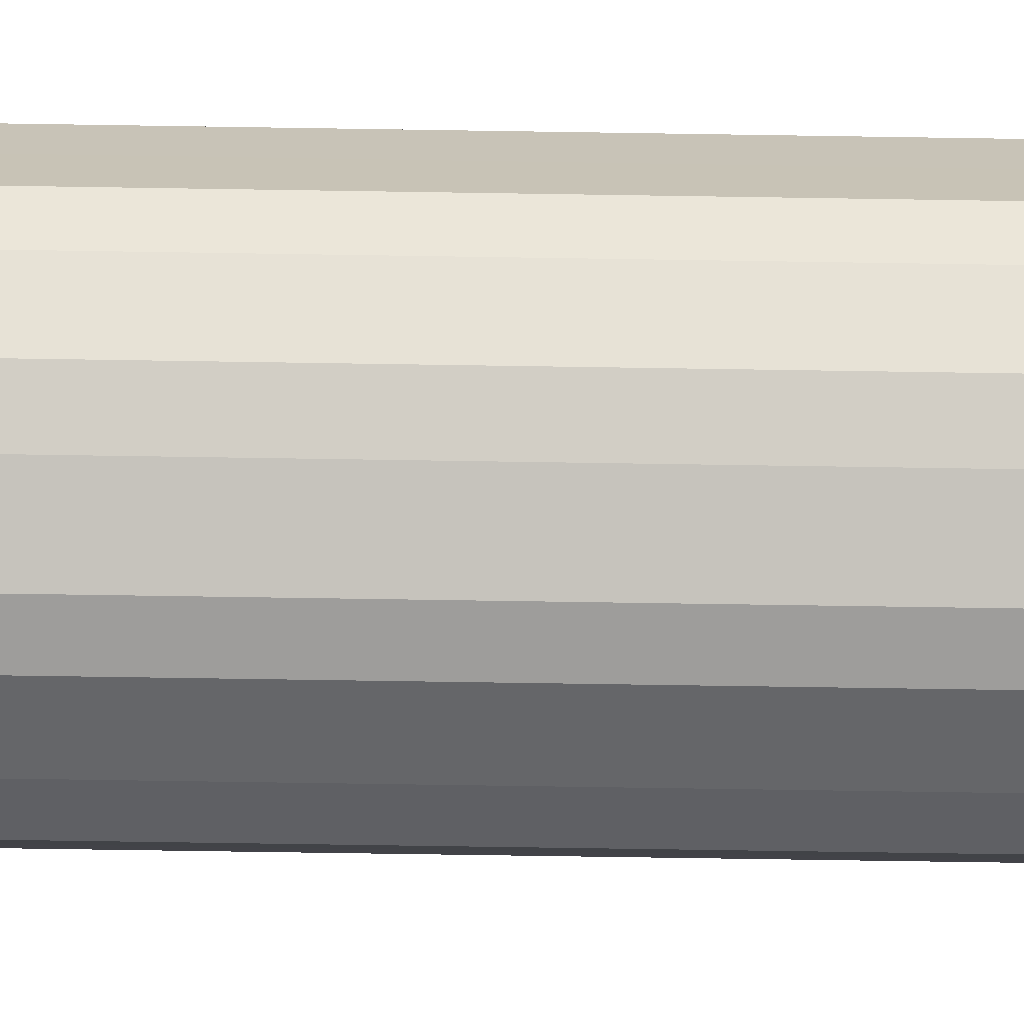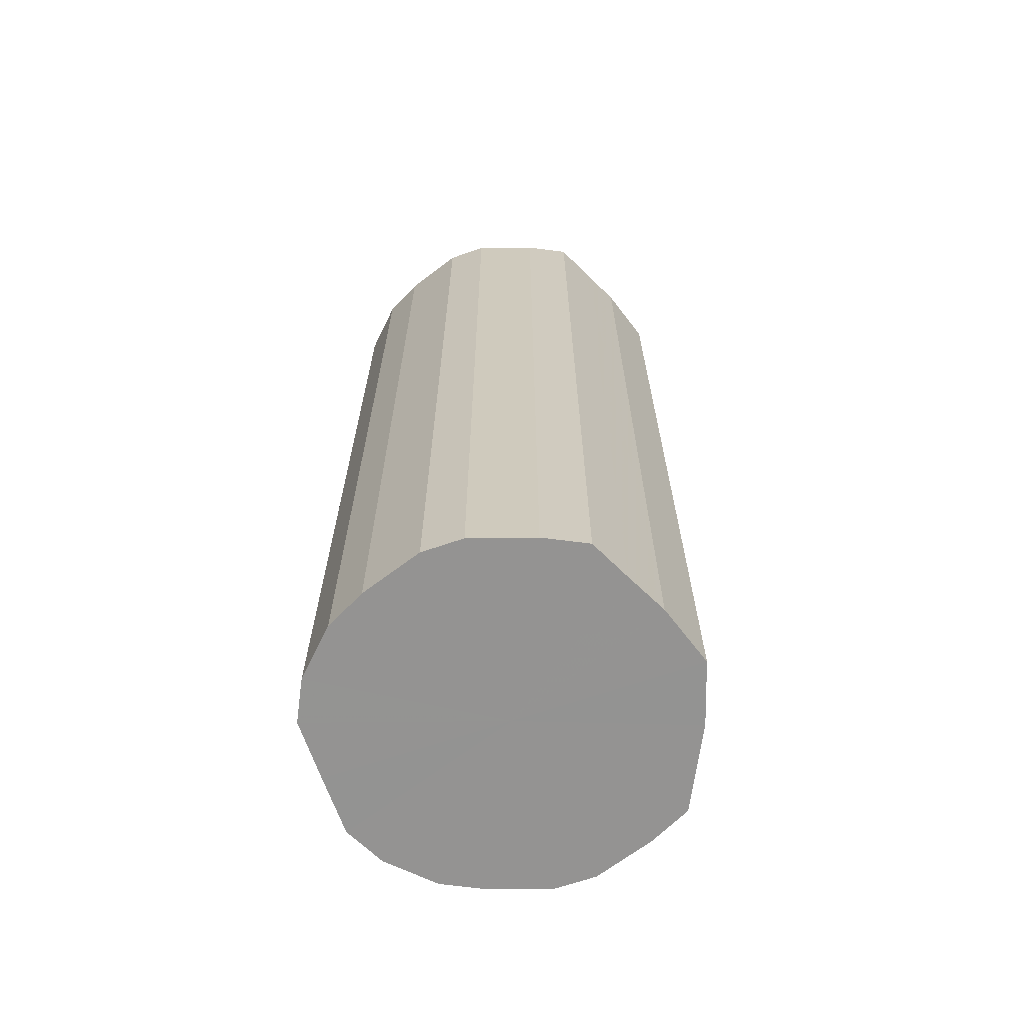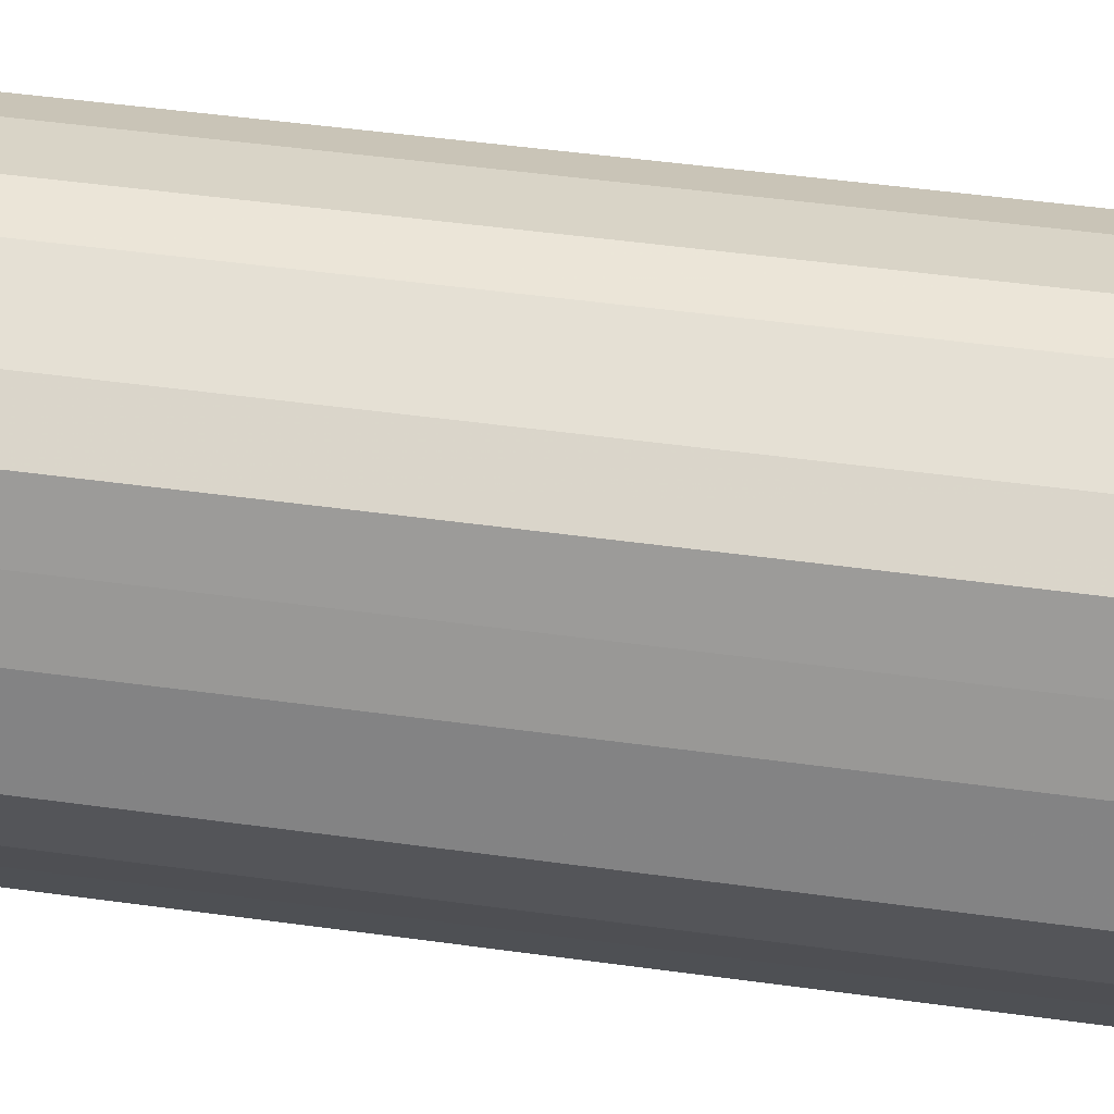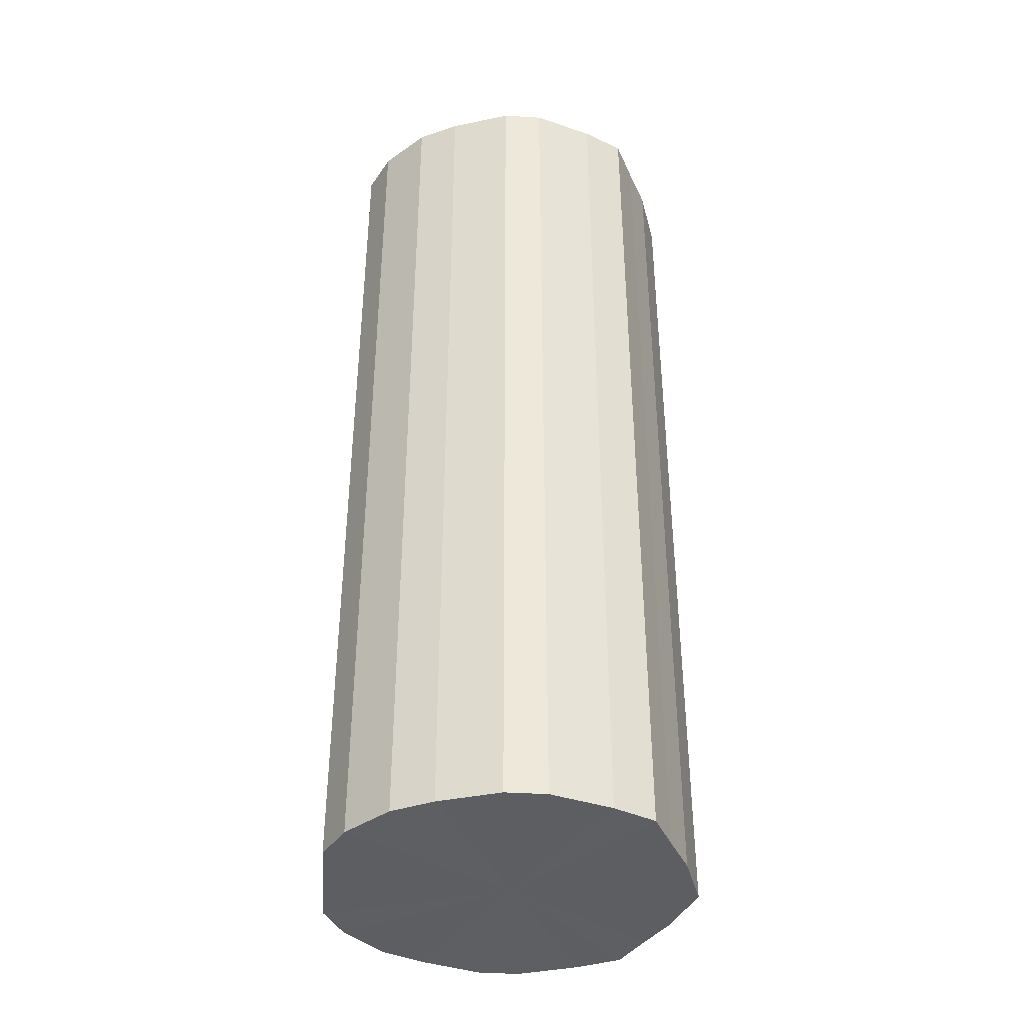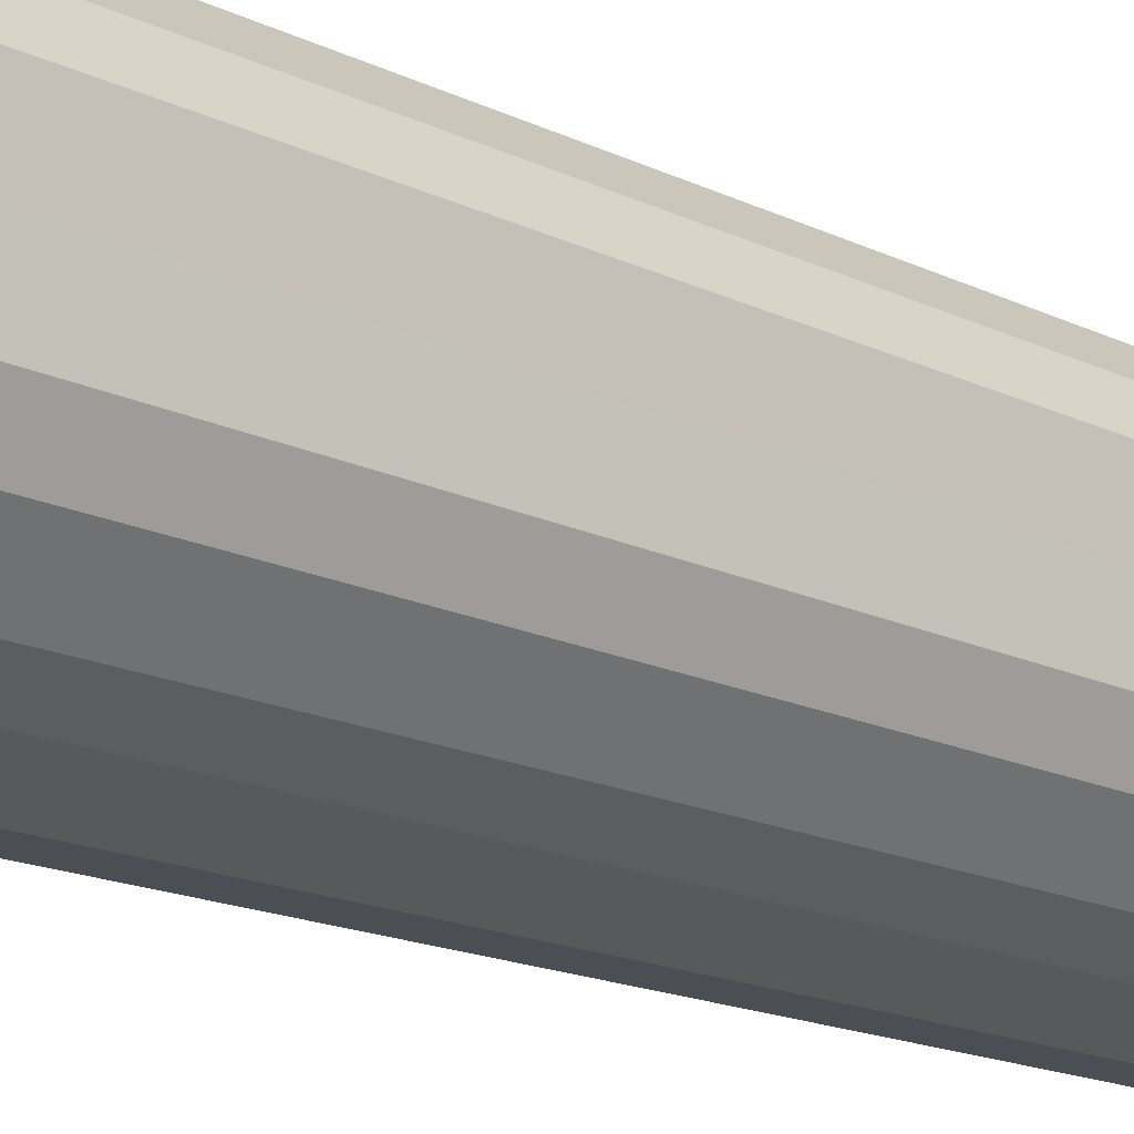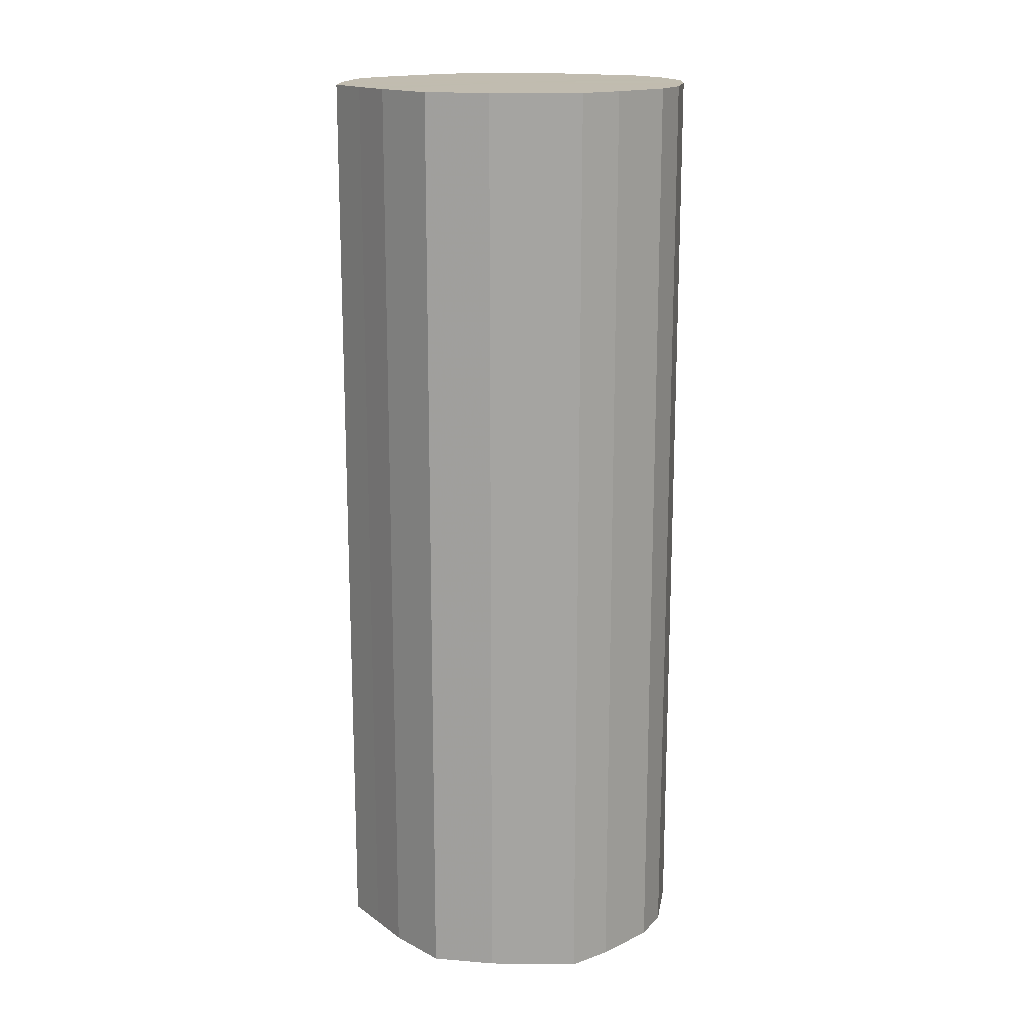
<metadata>
{"format":"obj","ext":"obj","renderer":"f3d","projection":"perspective","resolution":1024,"background":"white","views":[{"elev":-70.7,"azim":-90.9,"up":"+Y"},{"elev":-66.8,"azim":19.1,"up":"+Z"},{"elev":46.1,"azim":99.1,"up":"+Y"},{"elev":-39.4,"azim":-4.1,"up":"+Z"},{"elev":-17.2,"azim":-133.8,"up":"+Y"},{"elev":16.4,"azim":117.9,"up":"+Z"}]}
</metadata>
<code>
o 11424
v 2249 1886 17.33
v 2249 1886 17.33
v 2249 1886 17.8
v 2249 1886 17.33
v 2249 1886 17.8
v 2249 1886 17.33
v 2249 1886 17.8
v 2249 1886 17.33
v 2249 1886 17.8
v 2249 1886 17.33
v 2249 1886 17.8
v 2249 1886 17.33
v 2249 1886 17.8
v 2249 1886 17.33
v 2249 1886 17.8
v 2249 1886 17.33
v 2249 1886 17.8
v 2249 1886 17.33
v 2249 1886 17.8
v 2249 1886 17.33
v 2249 1886 17.8
v 2249 1886 17.33
v 2249 1886 17.8
v 2249 1886 17.33
v 2249 1886 17.8
v 2249 1886 17.33
v 2249 1886 17.8
v 2249 1886 17.33
v 2249 1886 17.8
v 2249 1886 17.33
v 2249 1886 17.8
v 2249 1886 17.33
v 2249 1886 17.8
v 2249 1886 17.33
v 2249 1886 17.8
v 2249 1886 17.33
v 2249 1886 17.8
v 2249 1886 17.33
v 2249 1886 17.8
v 2249 1886 17.33
v 2249 1886 17.8
v 2249 1886 17.33
v 2249 1886 17.8
v 2249 1886 17.8
v 2249 1886 17.8
v 2249 1886 17.33
v 2249 1886 17.8
v 2249 1886 17.33
v 2249 1886 17.8
v 2249 1886 17.8
v 2249 1886 17.33
v 2249 1886 17.8
v 2249 1886 17.33
v 2249 1886 17.33
v 2249 1886 17.8
v 2249 1886 17.8
v 2249 1886 17.33
v 2249 1886 17.8
v 2249 1886 17.33
v 2249 1886 17.33
v 2249 1886 17.8
v 2249 1886 17.8
v 2249 1886 17.33
v 2249 1886 17.8
v 2249 1886 17.33
v 2249 1886 17.33
v 2249 1886 17.8
v 2249 1886 17.8
v 2249 1886 17.33
v 2249 1886 17.8
v 2249 1886 17.33
v 2249 1886 17.33
v 2249 1886 17.8
v 2249 1886 17.8
v 2249 1886 17.33
v 2249 1886 17.8
v 2249 1886 17.33
v 2249 1886 17.33
v 2249 1886 17.8
v 2249 1886 17.8
v 2249 1886 17.33
v 2249 1886 17.8
v 2249 1886 17.33
v 2249 1886 17.33
v 2249 1886 17.8
v 2249 1886 17.8
v 2249 1886 17.33
v 2249 1886 17.33
v 2249 1886 17.33
v 2249 1886 17.33
v 2249 1886 17.33
v 2249 1886 17.33
v 2249 1886 17.33
v 2249 1886 17.33
v 2249 1886 17.33
v 2249 1886 17.33
v 2249 1886 17.33
v 2249 1886 17.33
v 2249 1886 17.33
v 2249 1886 17.33
v 2249 1886 17.33
v 2249 1886 17.33
v 2249 1886 17.33
v 2249 1886 17.33
v 2249 1886 17.33
v 2249 1886 17.33
v 2249 1886 17.33
v 2249 1886 17.33
v 2249 1886 17.33
v 2249 1886 17.33
v 2249 1886 17.33
v 2249 1886 17.8
v 2249 1886 17.8
v 2249 1886 17.8
v 2249 1886 17.8
v 2249 1886 17.8
v 2249 1886 17.8
v 2249 1886 17.8
v 2249 1886 17.8
v 2249 1886 17.8
v 2249 1886 17.8
v 2249 1886 17.8
v 2249 1886 17.8
v 2249 1886 17.8
v 2249 1886 17.8
v 2249 1886 17.8
v 2249 1886 17.8
v 2249 1886 17.8
v 2249 1886 17.8
v 2249 1886 17.8
v 2249 1886 17.8
v 2249 1886 17.8
v 2249 1886 17.8
v 2249 1886 17.8
f 1 2 3
f 2 4 5
f 6 1 7
f 4 8 9
f 10 6 11
f 8 12 13
f 14 10 15
f 12 16 17
f 18 14 19
f 16 20 21
f 22 18 23
f 20 24 25
f 26 22 27
f 24 28 29
f 30 26 31
f 28 32 33
f 34 30 35
f 32 36 37
f 38 34 39
f 36 40 41
f 42 38 43
f 40 42 44
f 45 46 47
f 47 48 49
f 50 51 45
f 52 53 50
f 49 54 55
f 56 57 52
f 58 59 56
f 55 60 61
f 62 63 58
f 64 65 62
f 61 66 67
f 68 69 64
f 70 71 68
f 67 72 73
f 74 75 70
f 76 77 74
f 73 78 79
f 80 81 76
f 82 83 80
f 79 84 85
f 86 87 82
f 85 88 86
f 89 90 91
f 89 92 90
f 89 91 93
f 89 94 92
f 89 93 95
f 89 96 94
f 89 95 97
f 89 98 96
f 89 97 99
f 89 100 98
f 89 99 101
f 89 102 100
f 89 101 103
f 89 104 102
f 89 103 105
f 89 106 104
f 89 105 107
f 89 108 106
f 89 107 109
f 89 110 108
f 89 109 111
f 89 111 110
f 112 113 114
f 112 115 113
f 112 114 116
f 112 117 115
f 112 116 118
f 112 119 117
f 112 118 120
f 112 121 119
f 112 120 122
f 112 123 121
f 112 122 124
f 112 125 123
f 112 124 126
f 112 127 125
f 112 126 128
f 112 129 127
f 112 128 130
f 112 131 129
f 112 130 132
f 112 133 131
f 112 132 134
f 112 134 133

</code>
